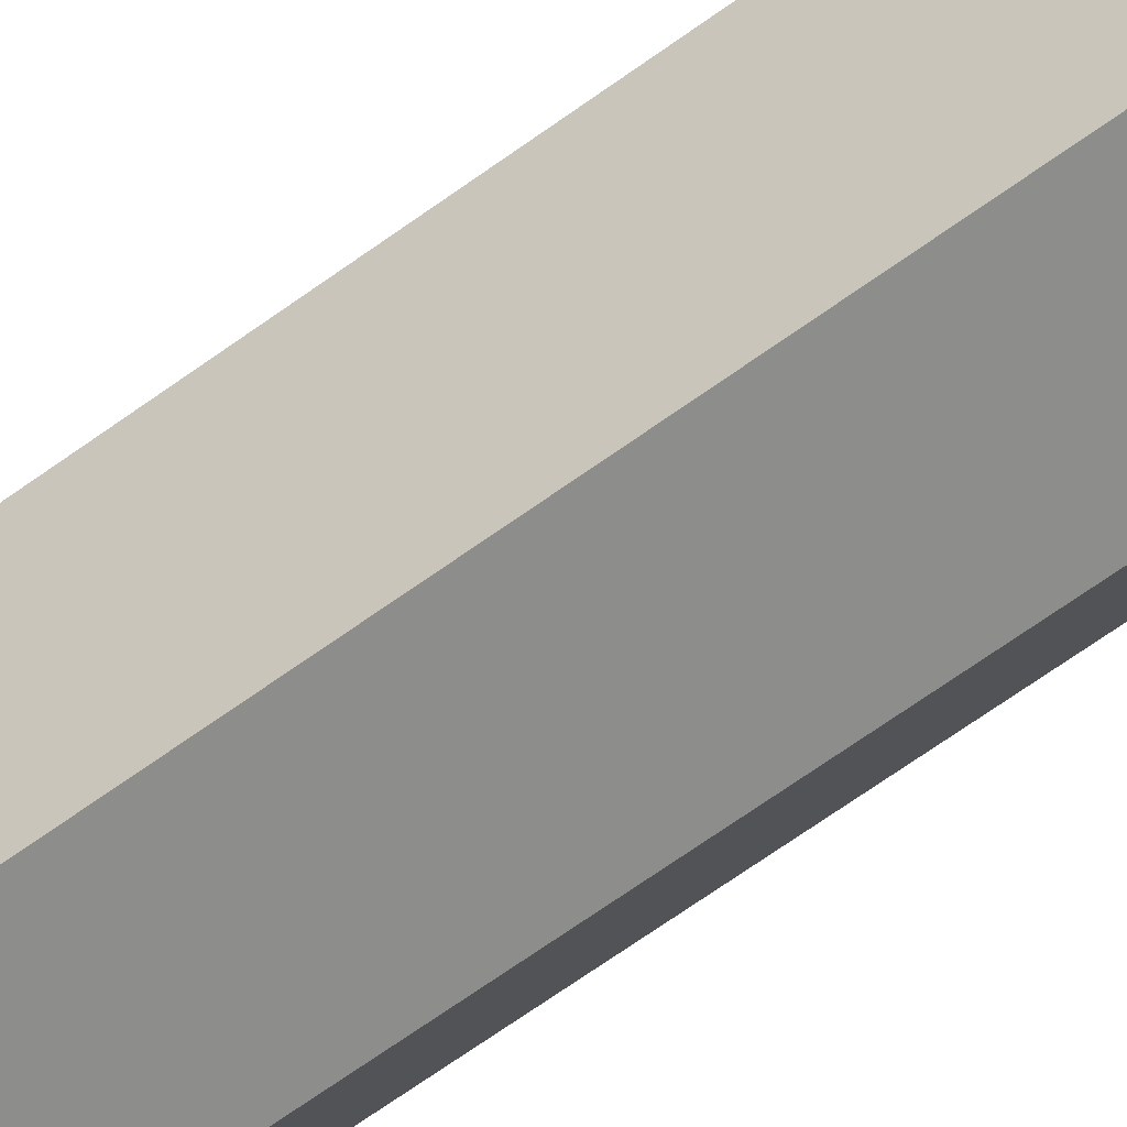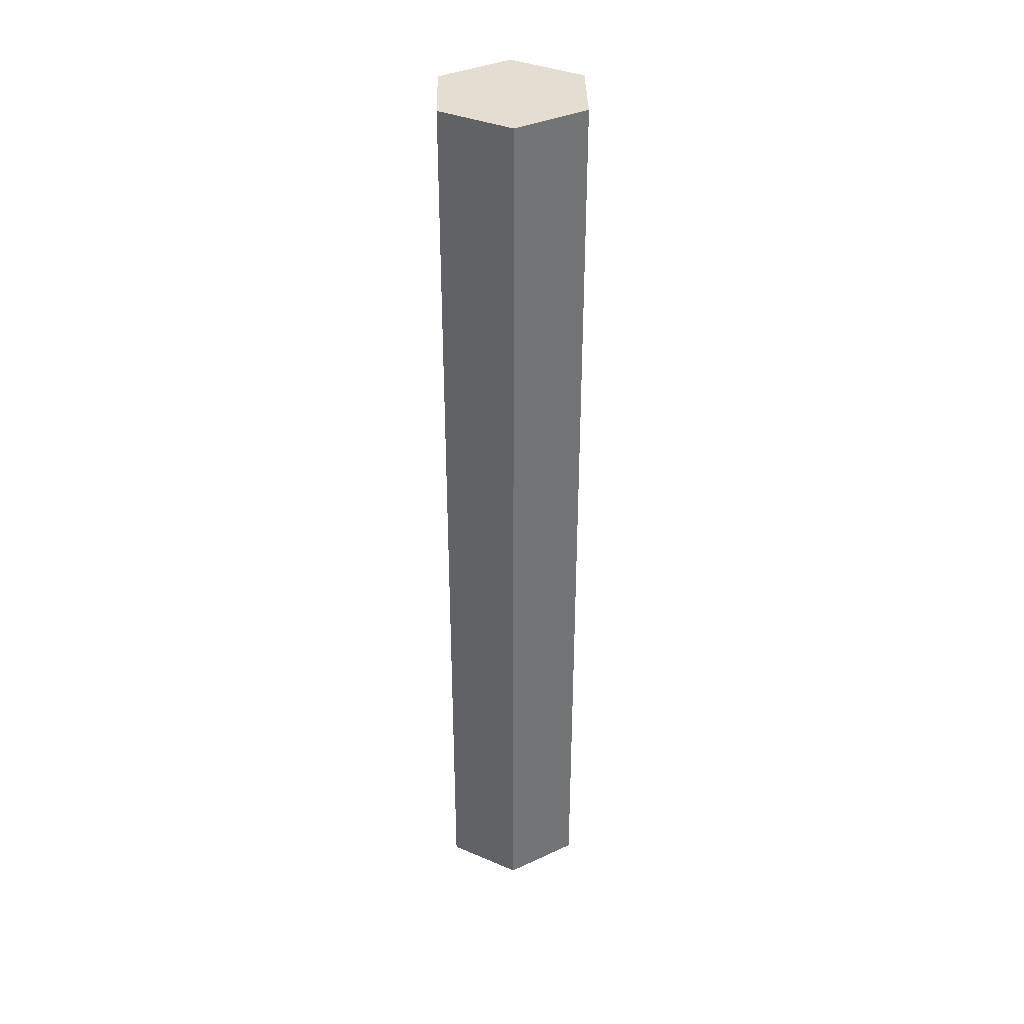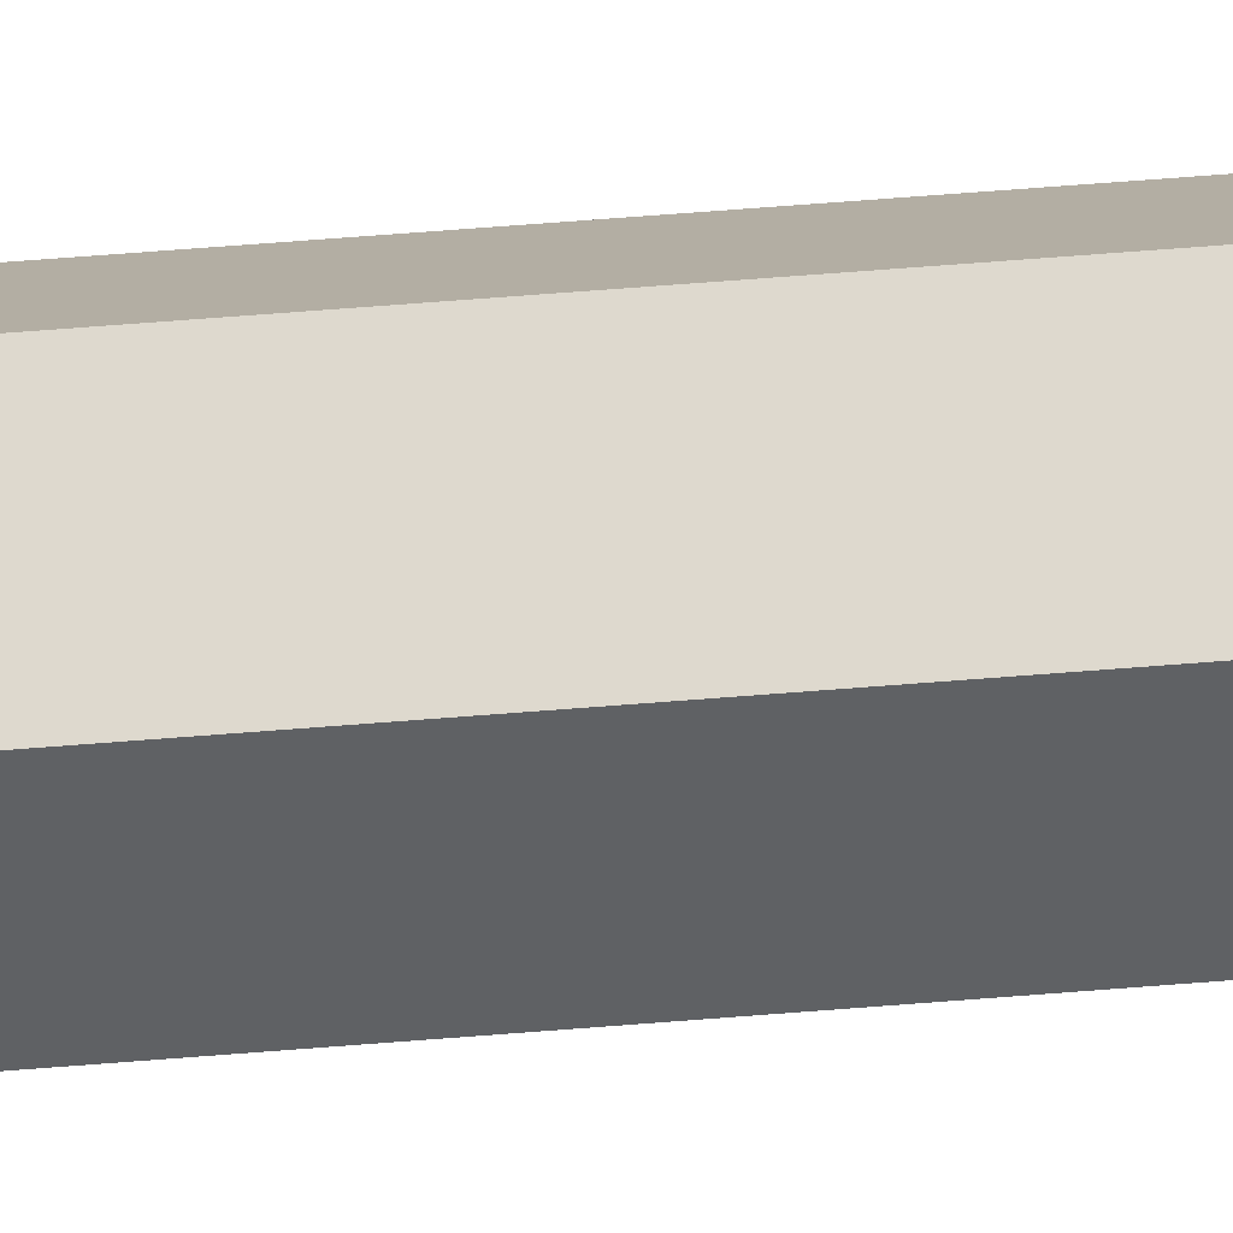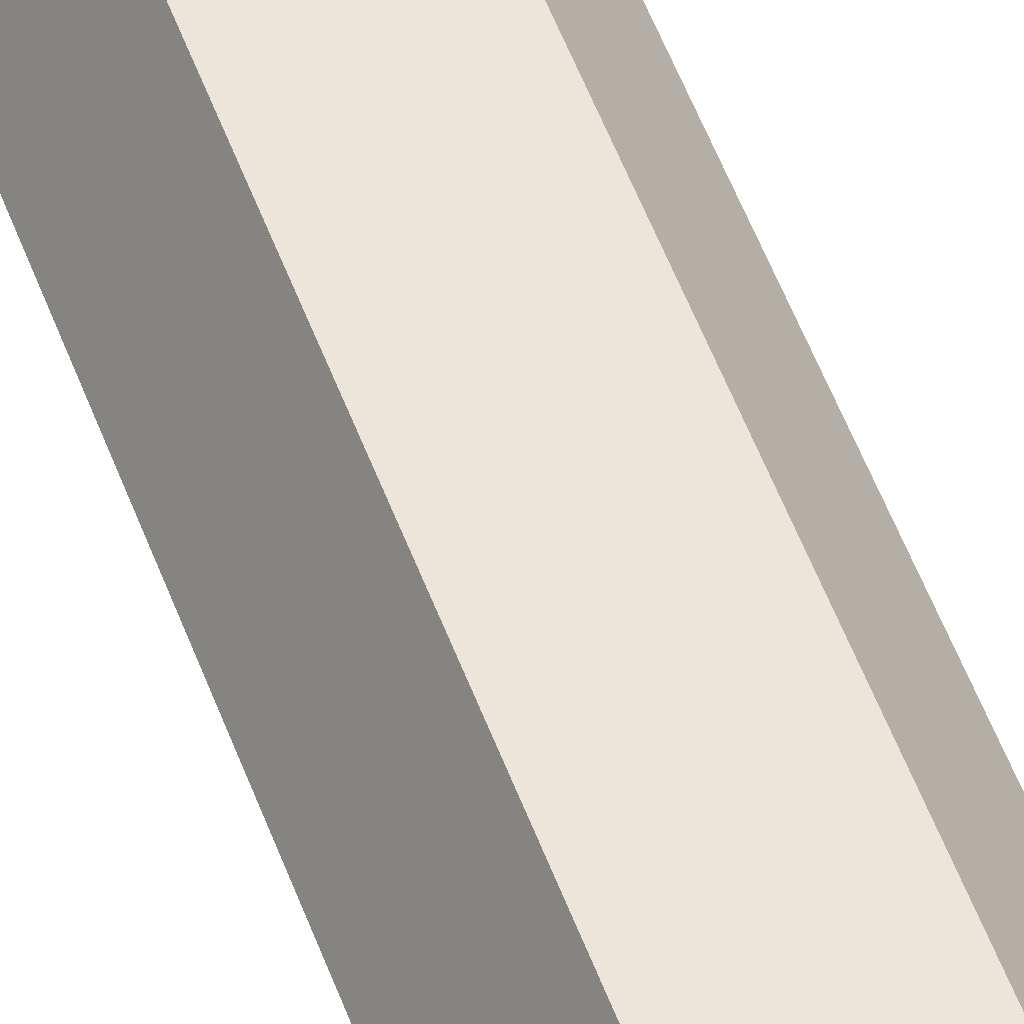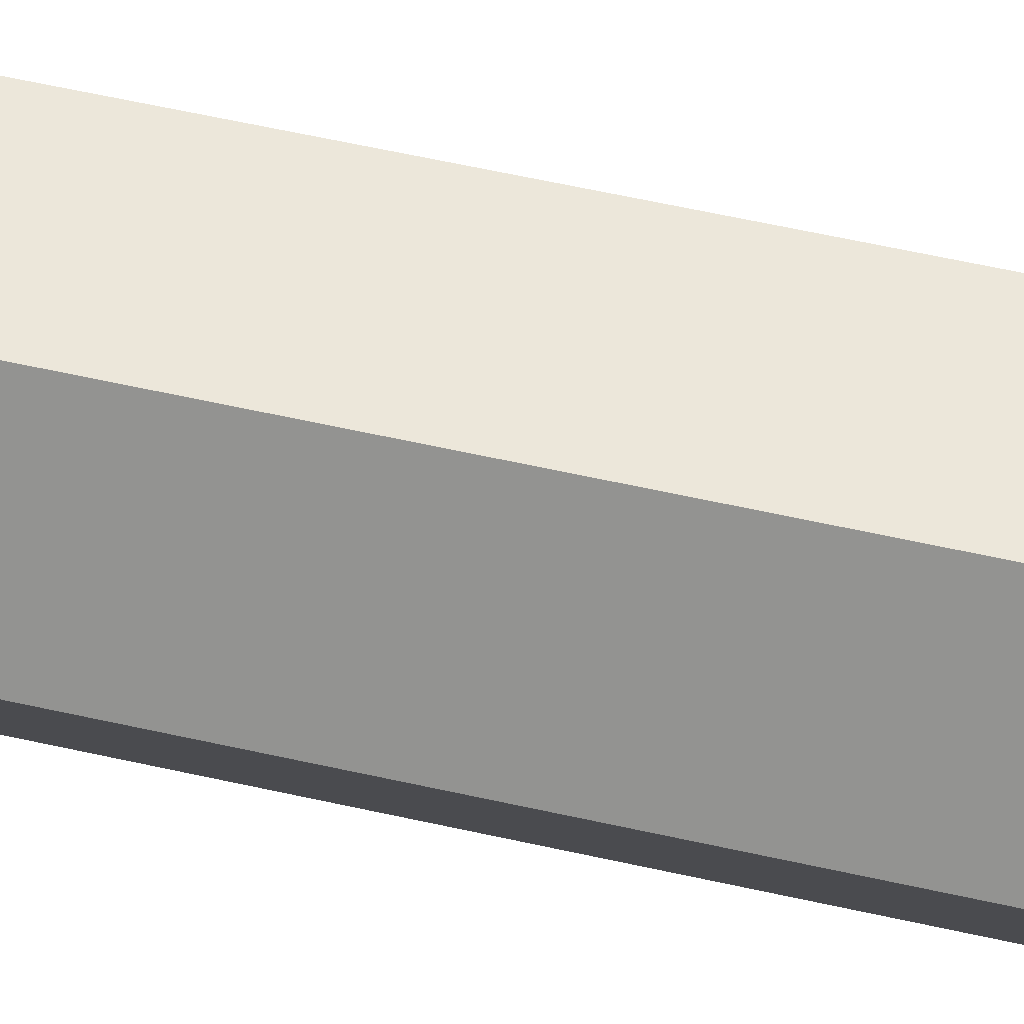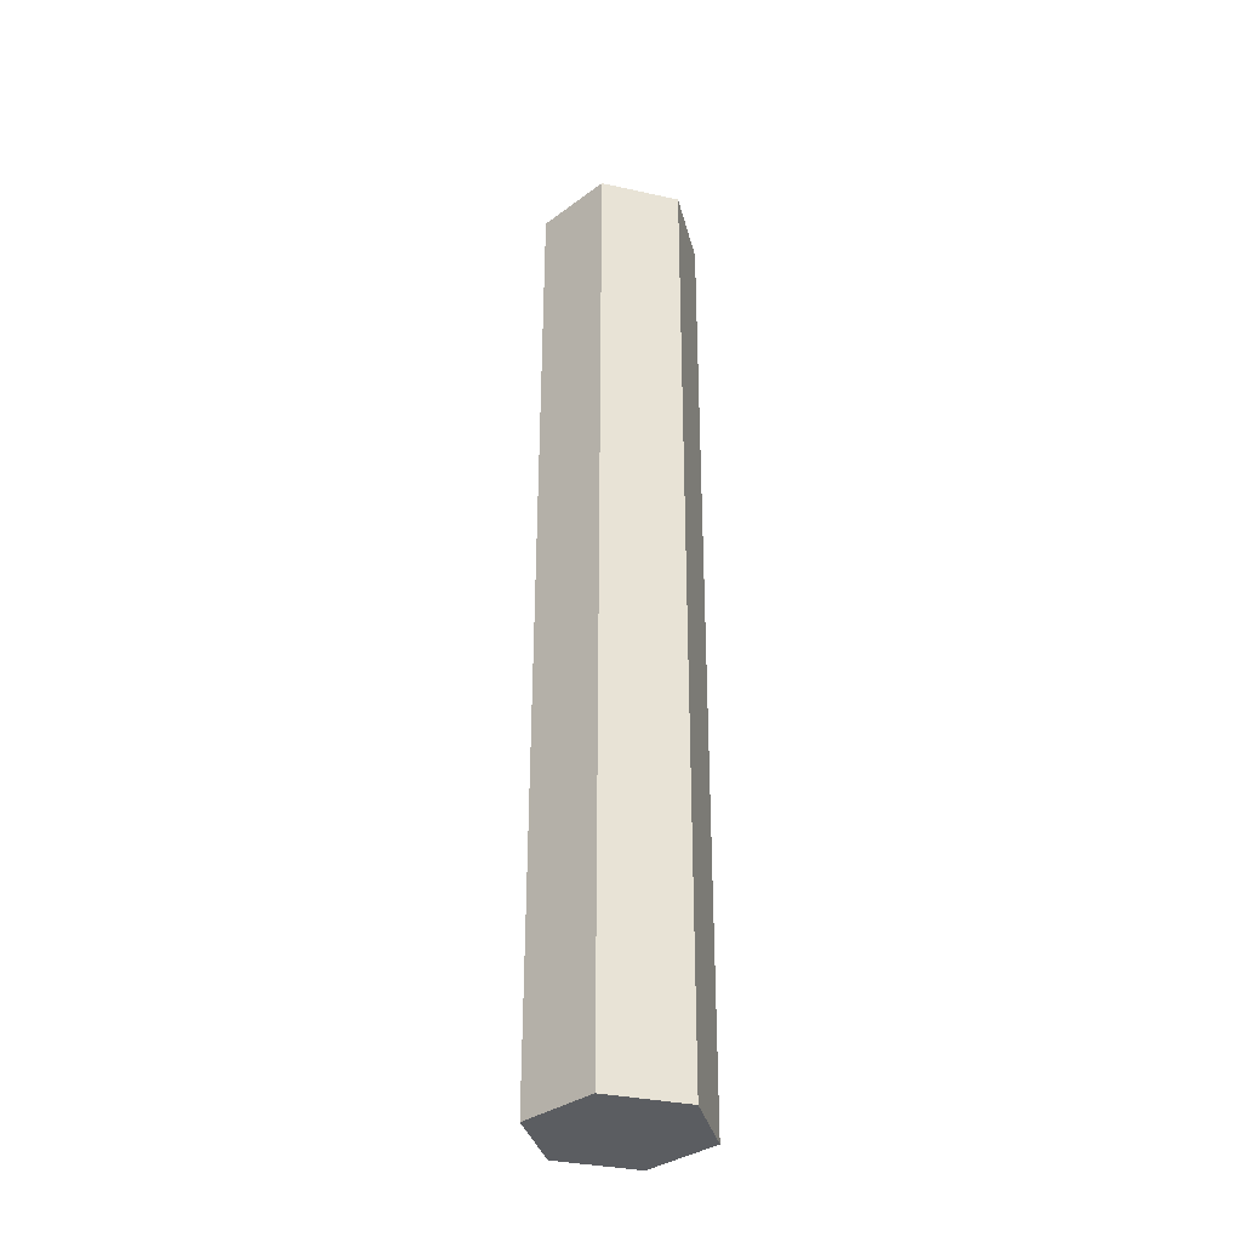
<metadata>
{"format":"obj","ext":"obj","renderer":"f3d","projection":"perspective","resolution":1024,"background":"white","views":[{"elev":-64.5,"azim":-53.5,"up":"+Z"},{"elev":36.3,"azim":148.9,"up":"+Y"},{"elev":71.5,"azim":85.6,"up":"+Z"},{"elev":57.2,"azim":-20.8,"up":"+Z"},{"elev":51.4,"azim":104.3,"up":"+Z"},{"elev":-35.4,"azim":163.9,"up":"+Y"}]}
</metadata>
<code>
g default
v 0.5 0 -0.866
v -0.5 0 -0.866
v -1 0 -0
v -0.5 0 0.866
v 0.5 0 0.866
v 1 0 0
v 0.5 12.06 -0.866
v -0.5 12.06 -0.866
v -1 12.06 -0
v -0.5 12.06 0.866
v 0.5 12.06 0.866
v 1 12.06 0
v 0.3917 12.06 -0.6784
v -0.3917 12.06 -0.6784
v 0 12.06 0
v -0.7833 12.06 -0
v -0.3917 12.06 0.6784
v 0.3917 12.06 0.6784
v 0.7833 12.06 0
v 0.3958 0 -0.6856
v -0.3958 0 -0.6856
v 0 0 0
v -0.7917 0 -0
v -0.3958 0 0.6856
v 0.3958 0 0.6856
v 0.7917 0 0
g pCylinder1
f 1 2 8 7
f 2 3 9 8
f 3 4 10 9
f 4 5 11 10
f 5 6 12 11
f 6 1 7 12
f 21 20 22
f 23 21 22
f 24 23 22
f 25 24 22
f 26 25 22
f 20 26 22
f 13 14 15
f 14 16 15
f 16 17 15
f 17 18 15
f 18 19 15
f 19 13 15
f 7 8 14 13
f 8 9 16 14
f 9 10 17 16
f 10 11 18 17
f 11 12 19 18
f 12 7 13 19
f 2 1 20 21
f 3 2 21 23
f 4 3 23 24
f 5 4 24 25
f 6 5 25 26
f 1 6 26 20

</code>
